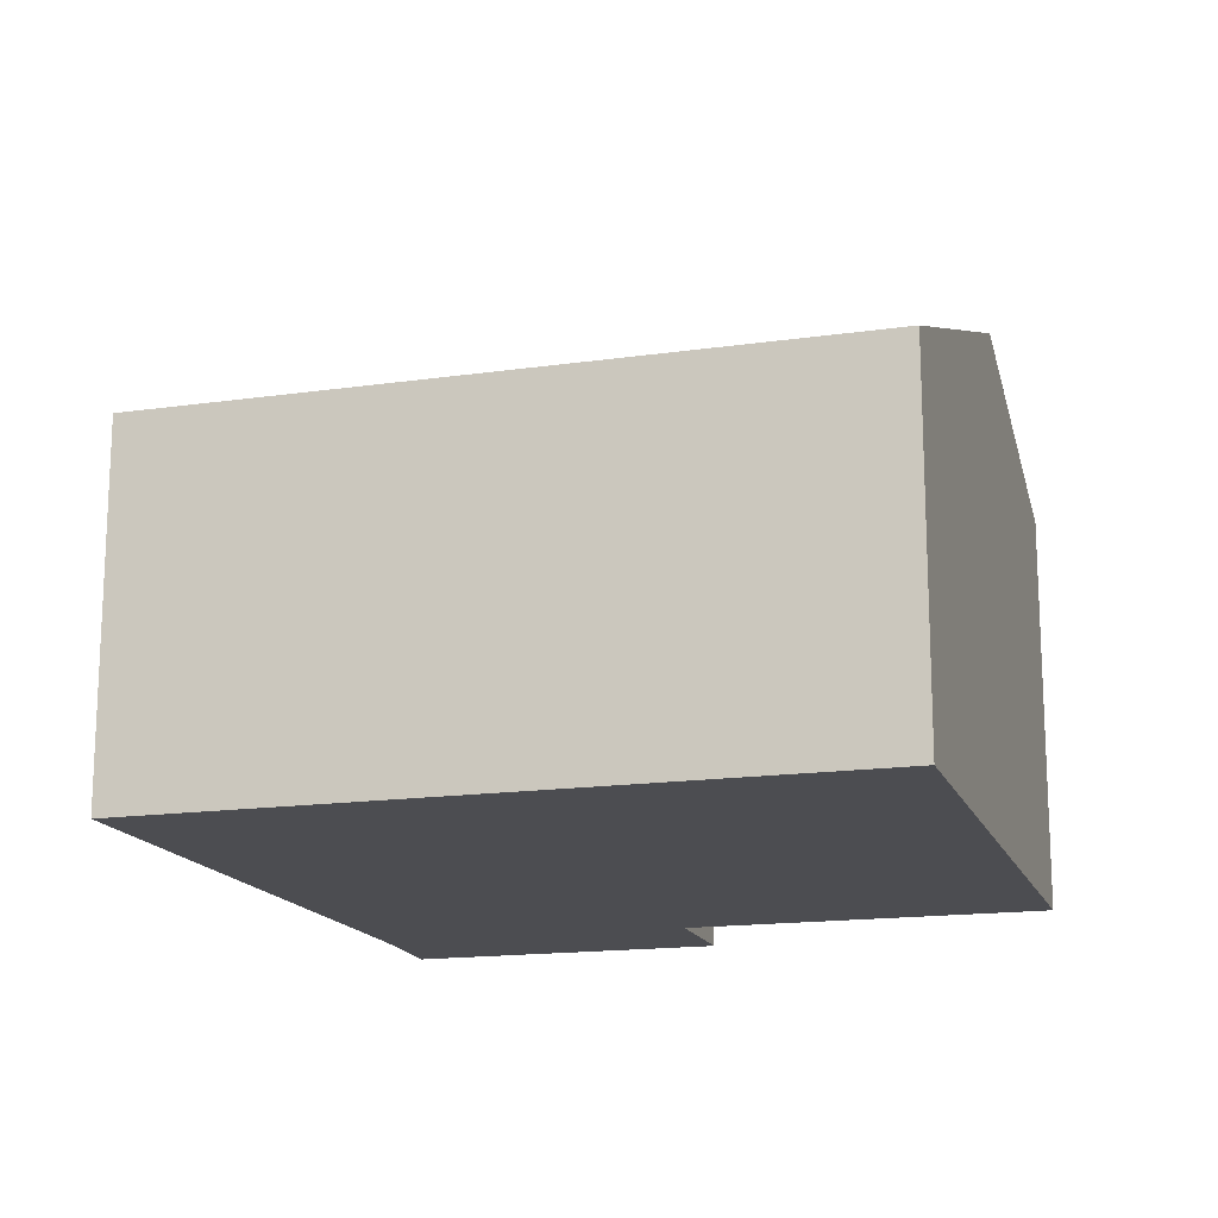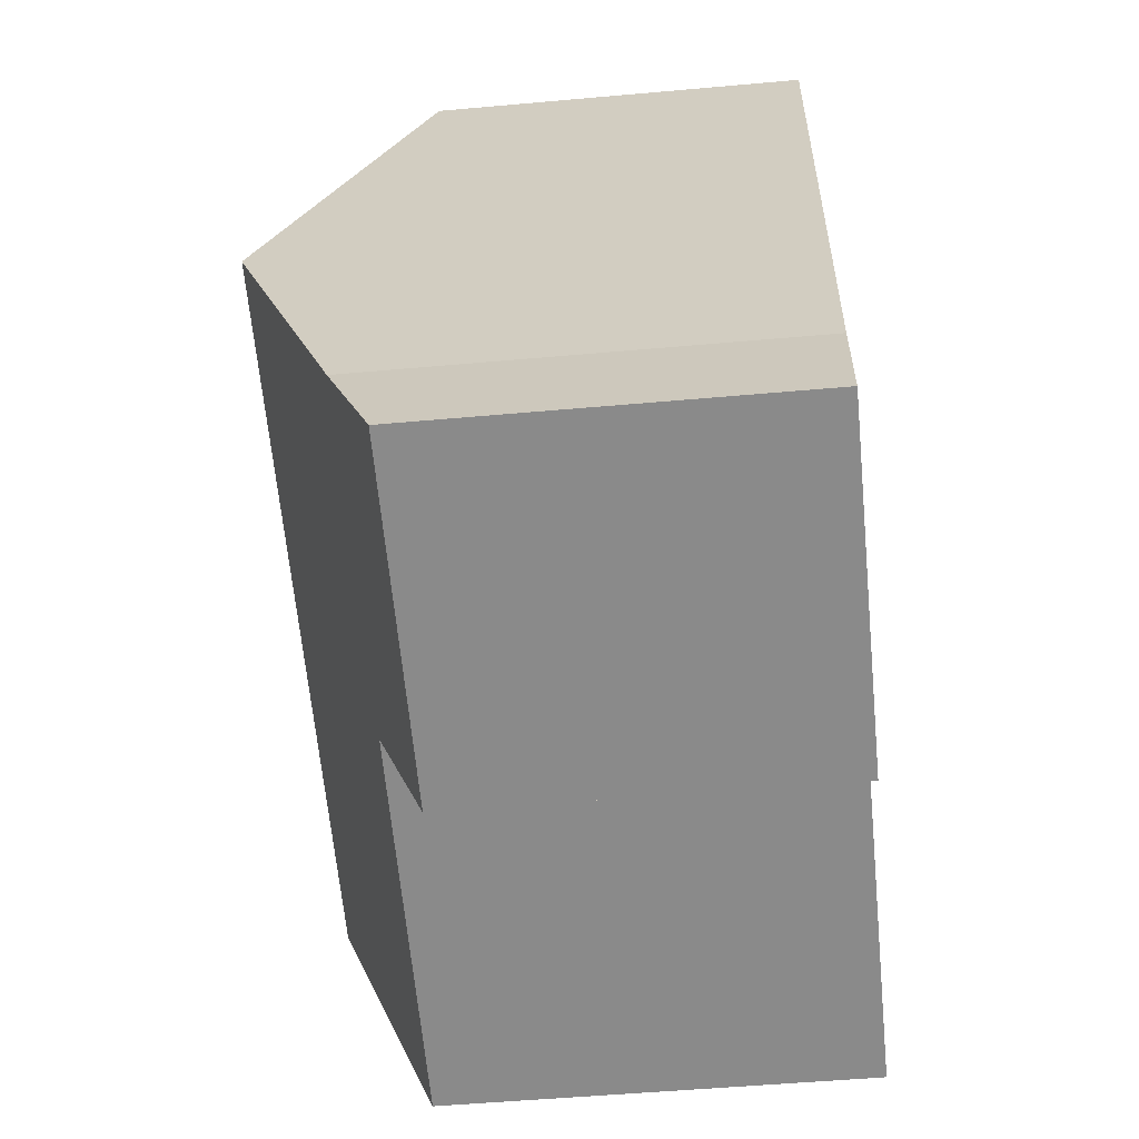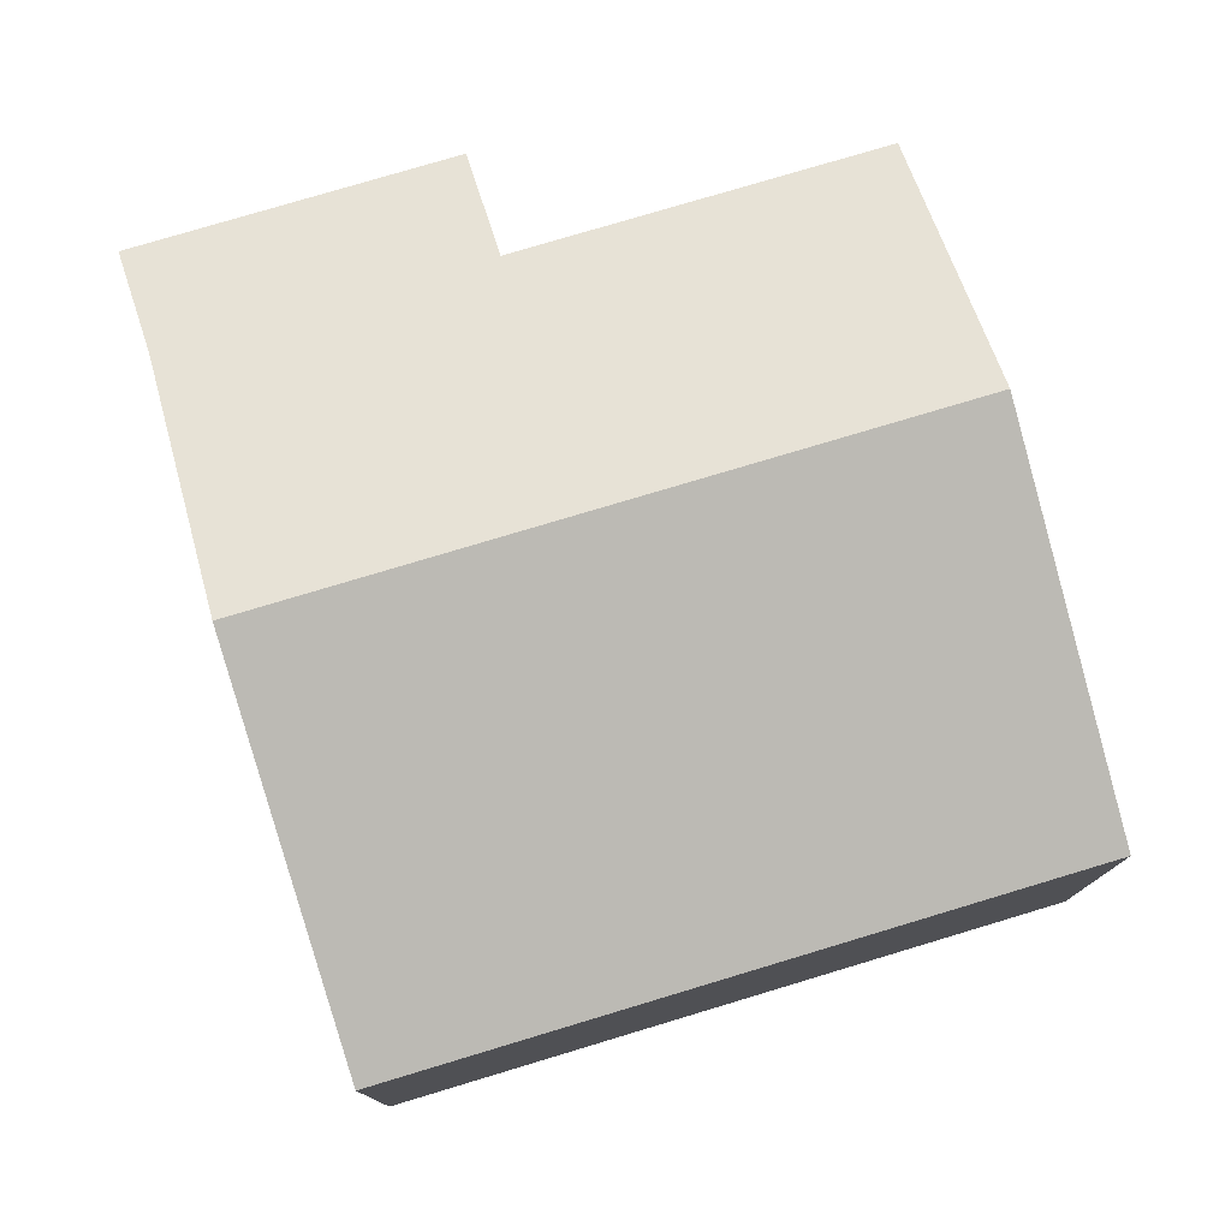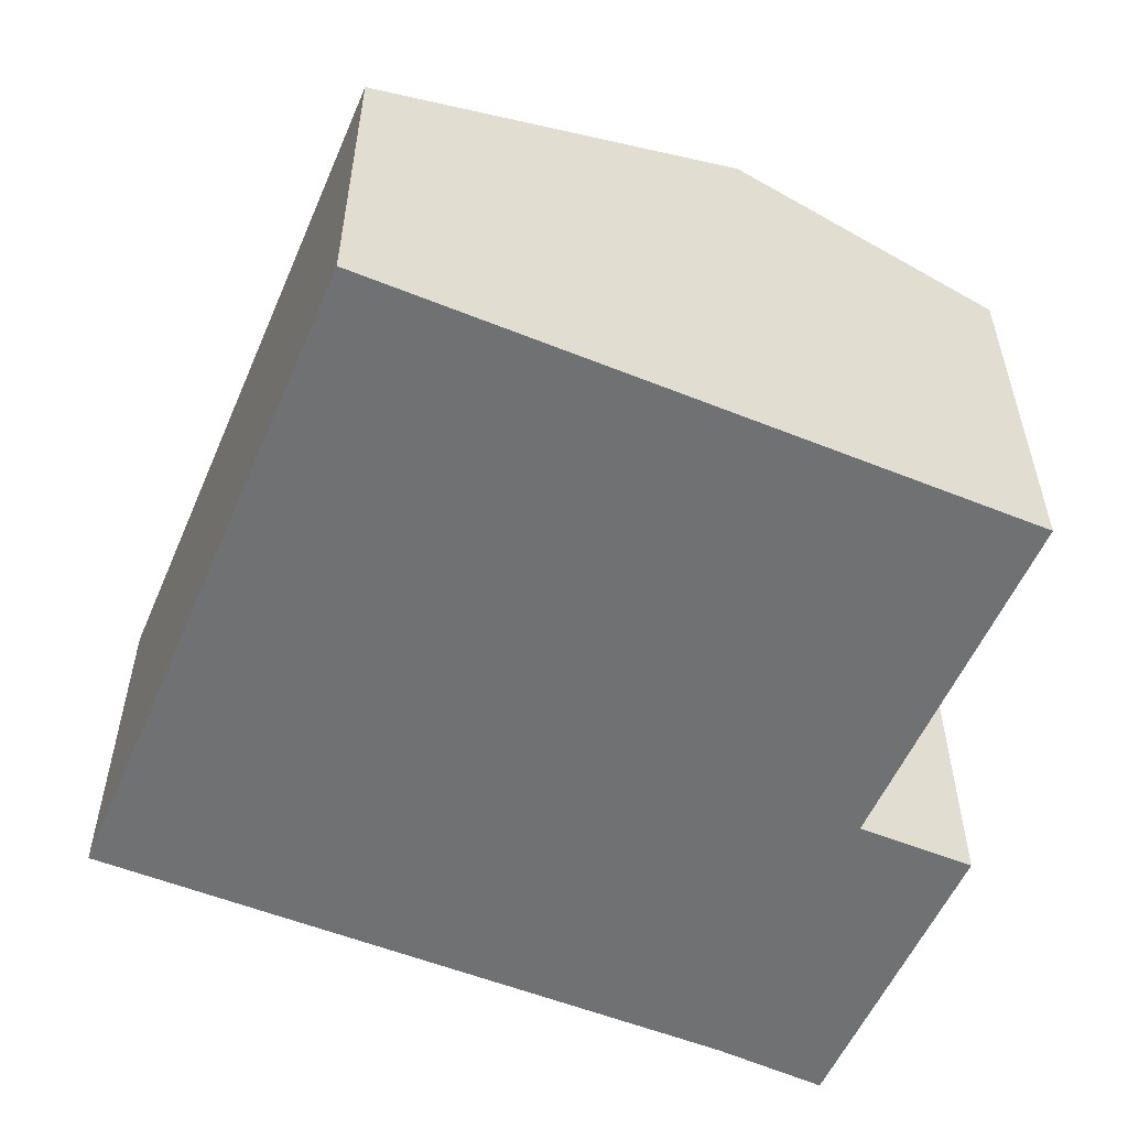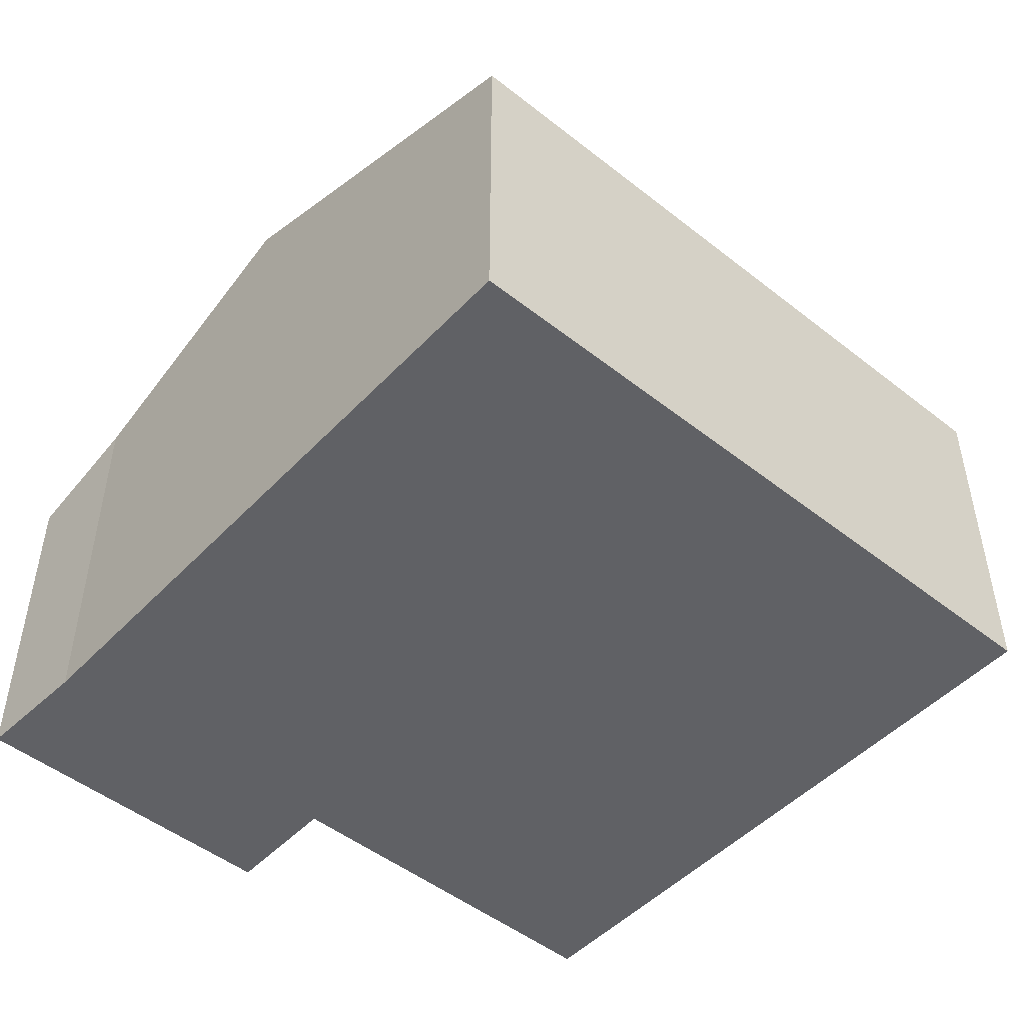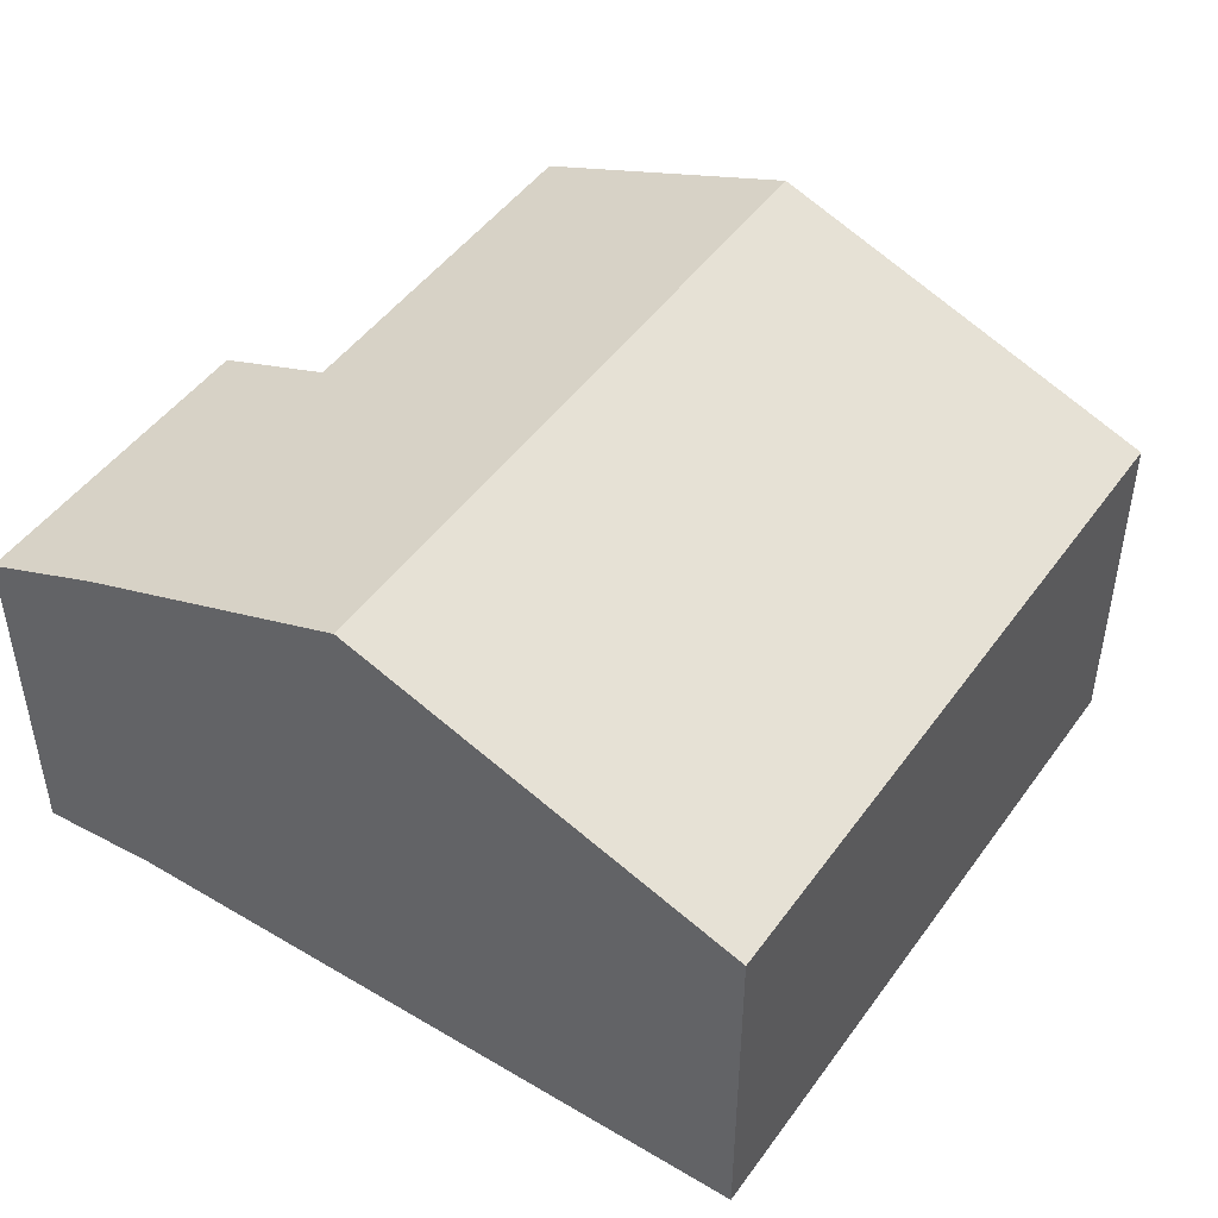
<metadata>
{"format":"obj","ext":"obj","renderer":"f3d","projection":"perspective","resolution":1024,"background":"white","views":[{"elev":-16.1,"azim":29.2,"up":"+Y"},{"elev":-51.0,"azim":-84.4,"up":"+Z"},{"elev":77.6,"azim":-4.1,"up":"+Y"},{"elev":-55.2,"azim":79.6,"up":"+Y"},{"elev":-48.9,"azim":-28.6,"up":"+Y"},{"elev":47.2,"azim":-43.6,"up":"+Y"}]}
</metadata>
<code>
v  1.467 8.011 6.156
v  13.77 5.678 9.884
v  12.38 8.011 3.709
v  2.841 5.678 12.33
v  0 5.679 3.477e-16
v  5.582 6.39 0.727
v  5.16 5.678 -1.157
v  11.42 6.39 -0.582
v  0.505 6.379 1.833
v  0.505 -1.122e-16 1.833
v  0 0 0
v  1.467 -3.769e-16 6.156
v  2.841 -7.552e-16 12.33
v  13.77 -6.052e-16 9.884
v  12.38 -2.271e-16 3.709
v  11.42 3.564e-17 -0.582
v  5.582 -4.452e-17 0.727
v  5.16 7.085e-17 -1.157
g defaultobject
f 1 2 3
f 2 1 4
f 5 6 7
f 6 3 8
f 3 6 1
f 1 6 9
f 9 6 5
f 5 10 9
f 10 5 11
f 10 1 9
f 1 10 4
f 4 10 12
f 4 12 13
f 13 2 4
f 2 13 14
f 14 3 2
f 3 14 8
f 8 14 15
f 8 15 16
f 17 7 6
f 7 17 18
f 16 6 8
f 6 16 17
f 7 11 5
f 11 7 18
f 18 17 11
f 12 14 13
f 14 12 10
f 14 10 15
f 15 10 11
f 15 11 17
f 15 17 16

</code>
